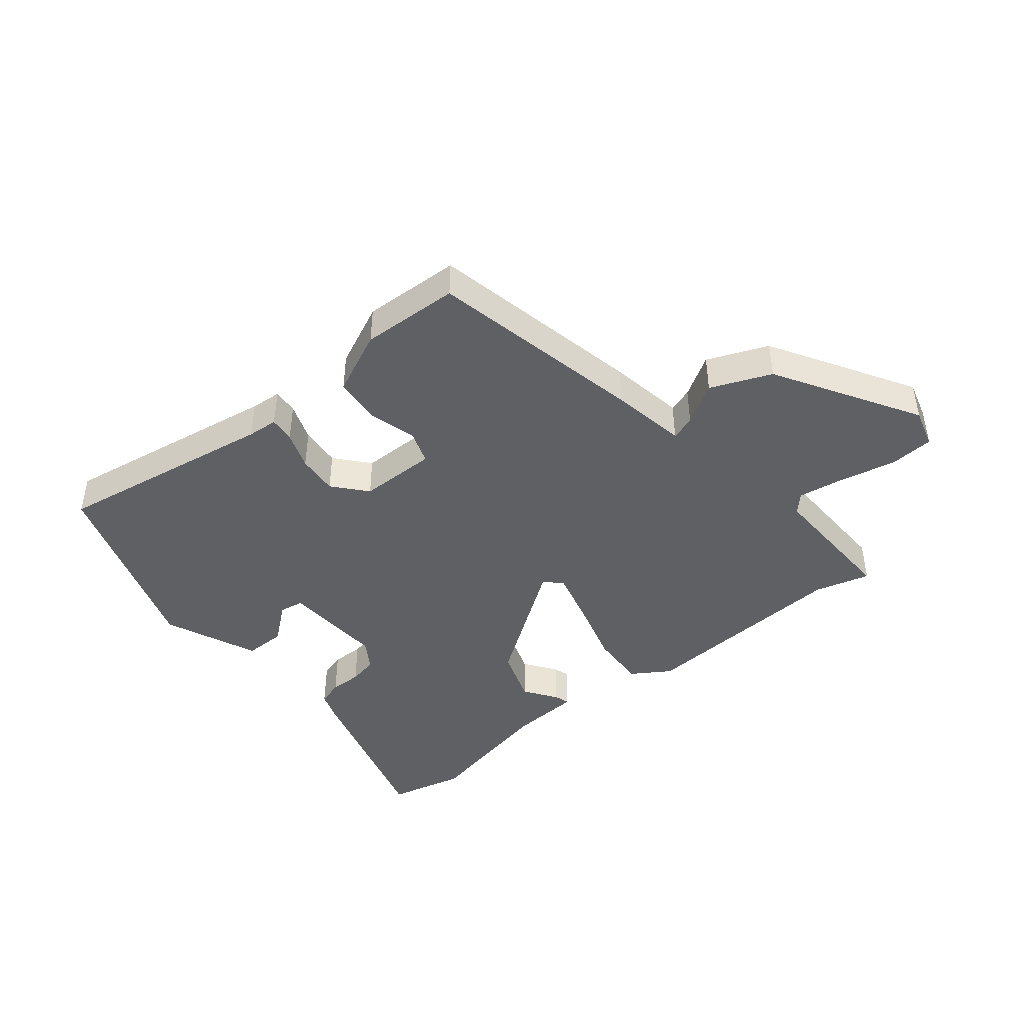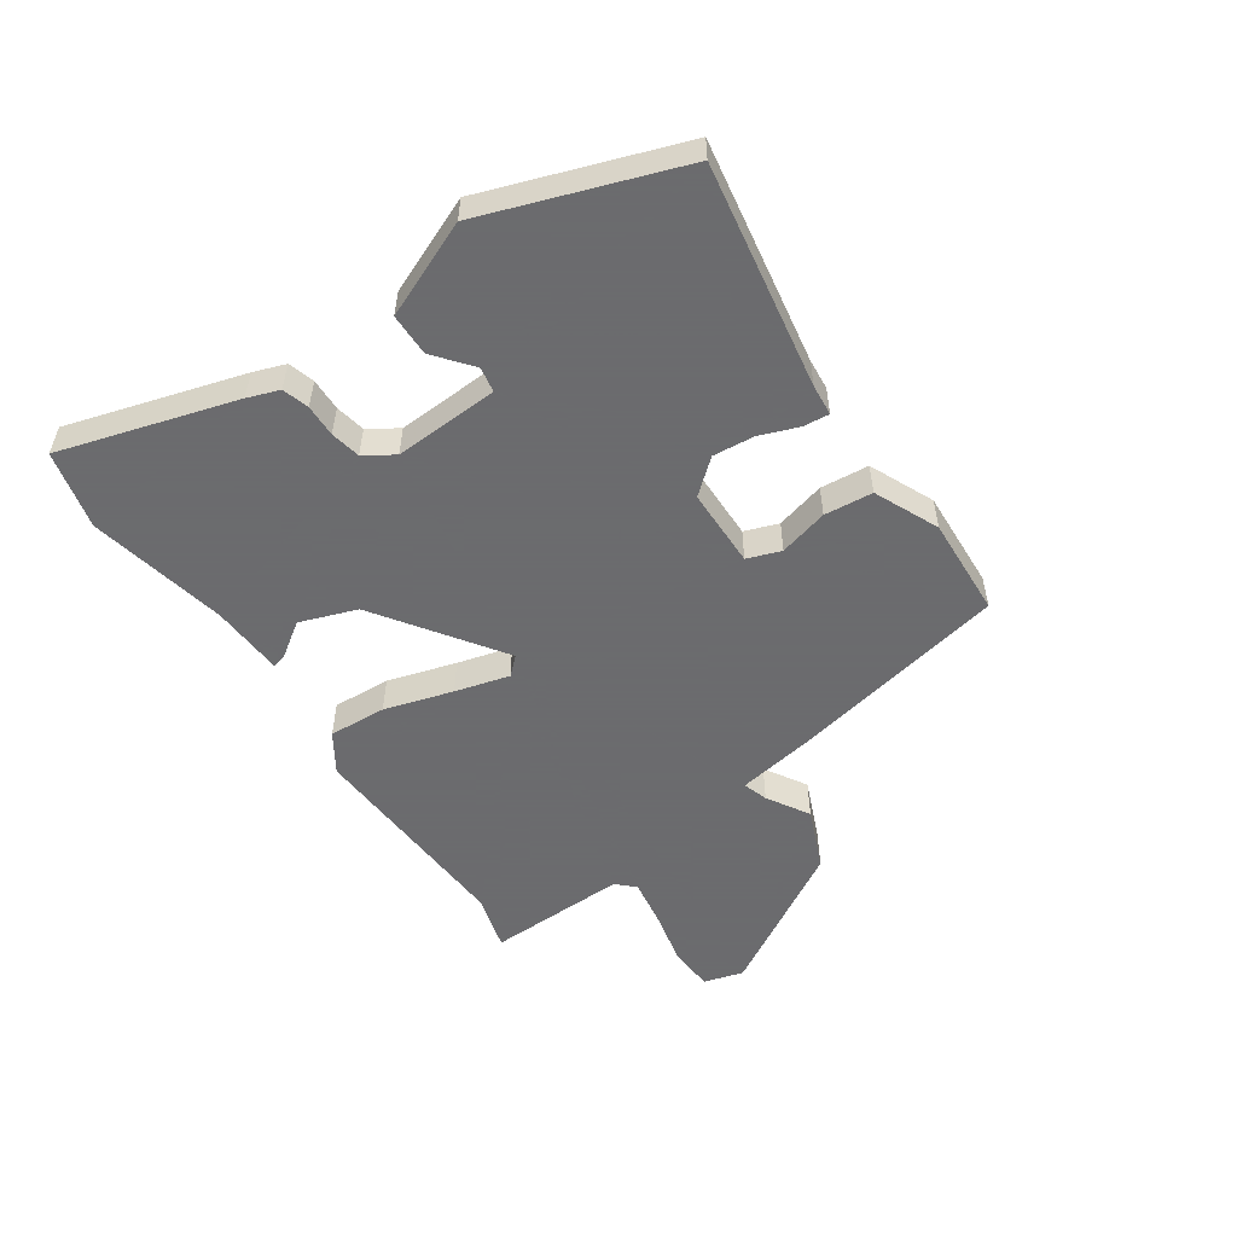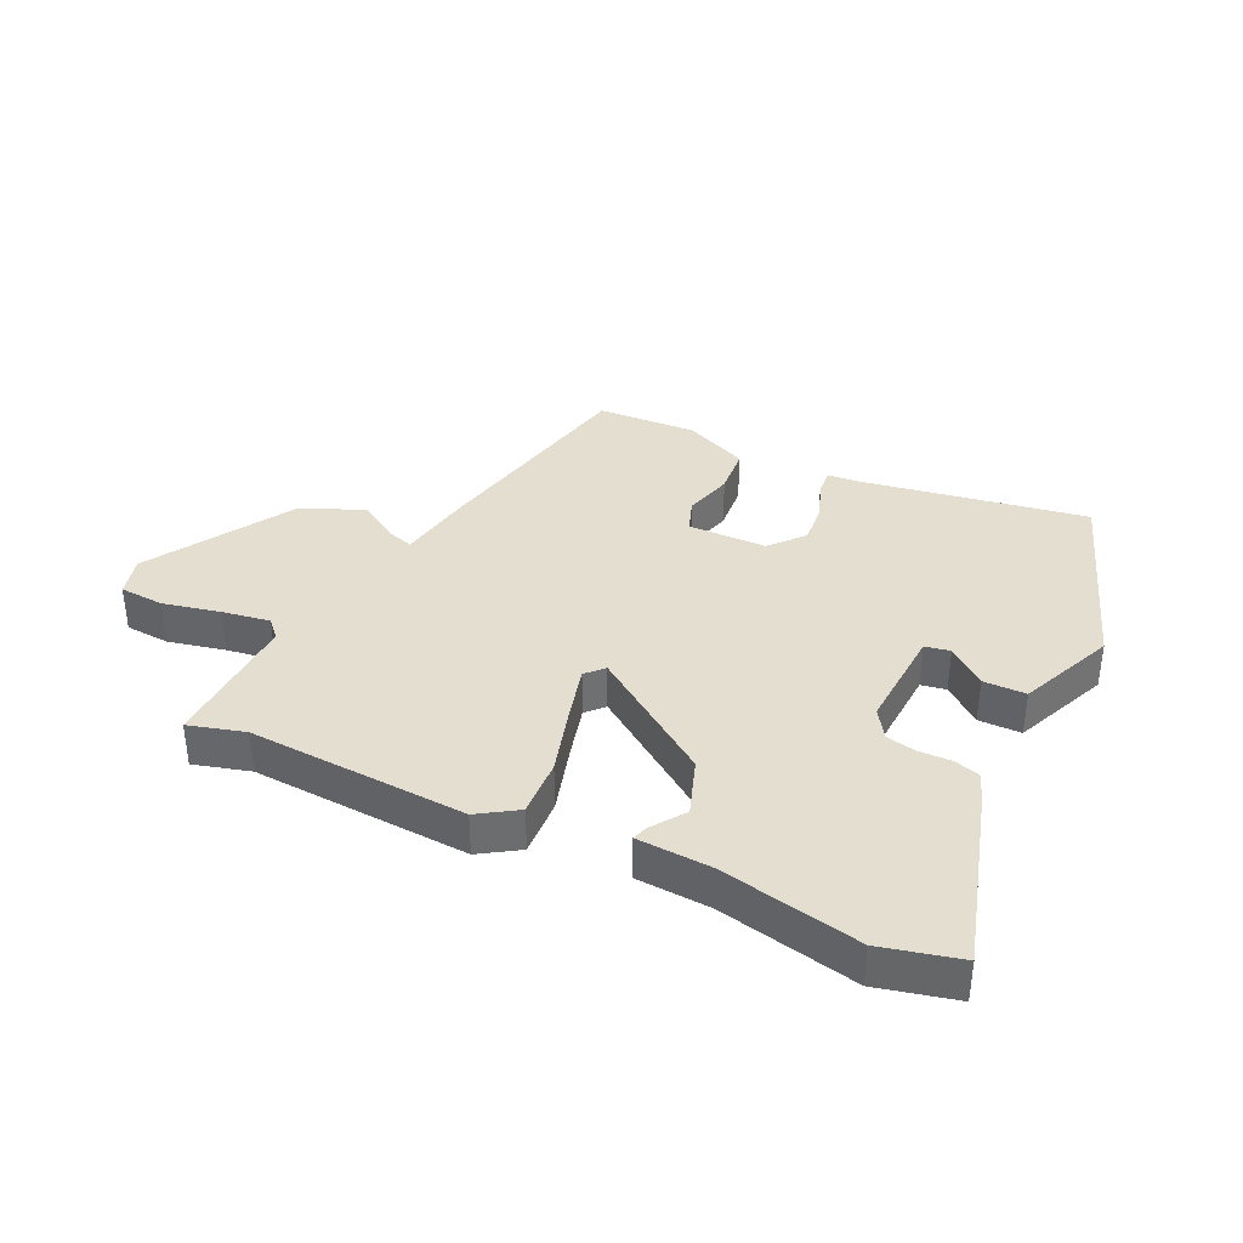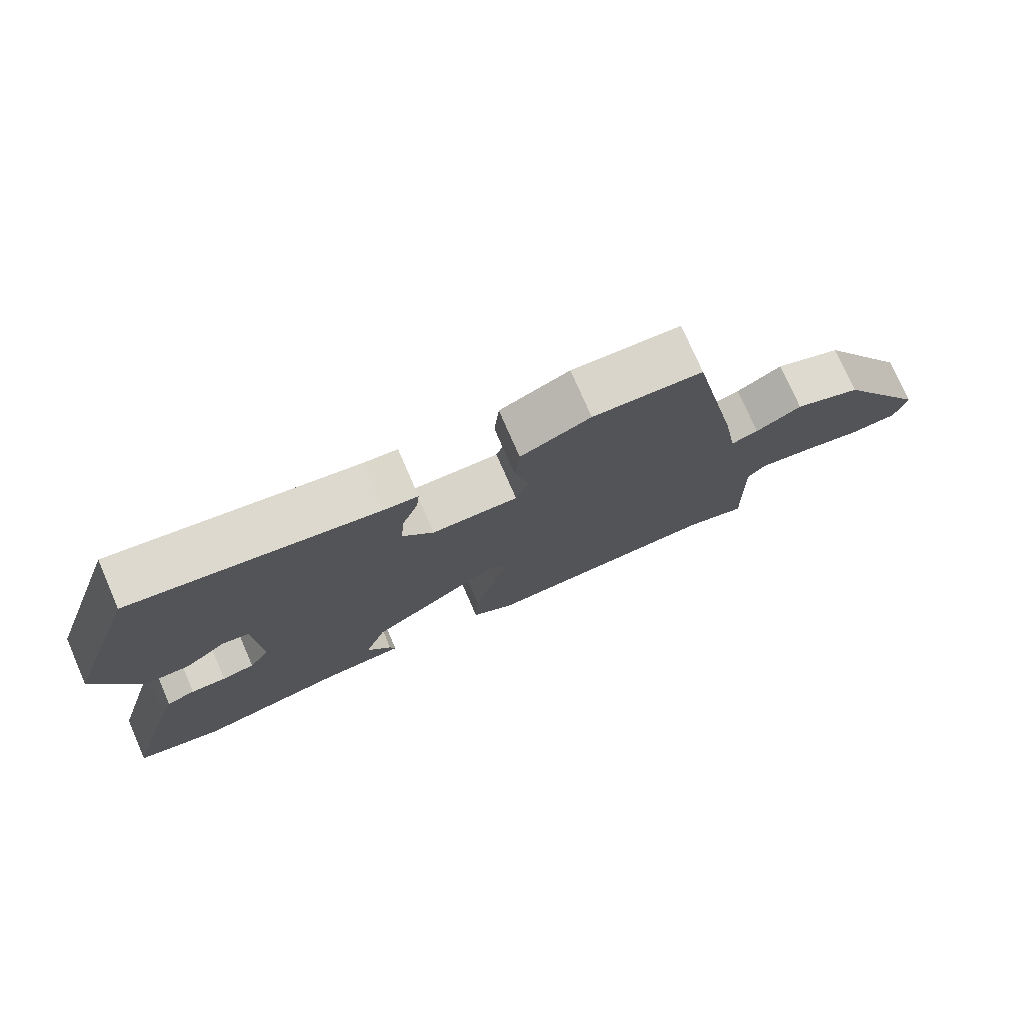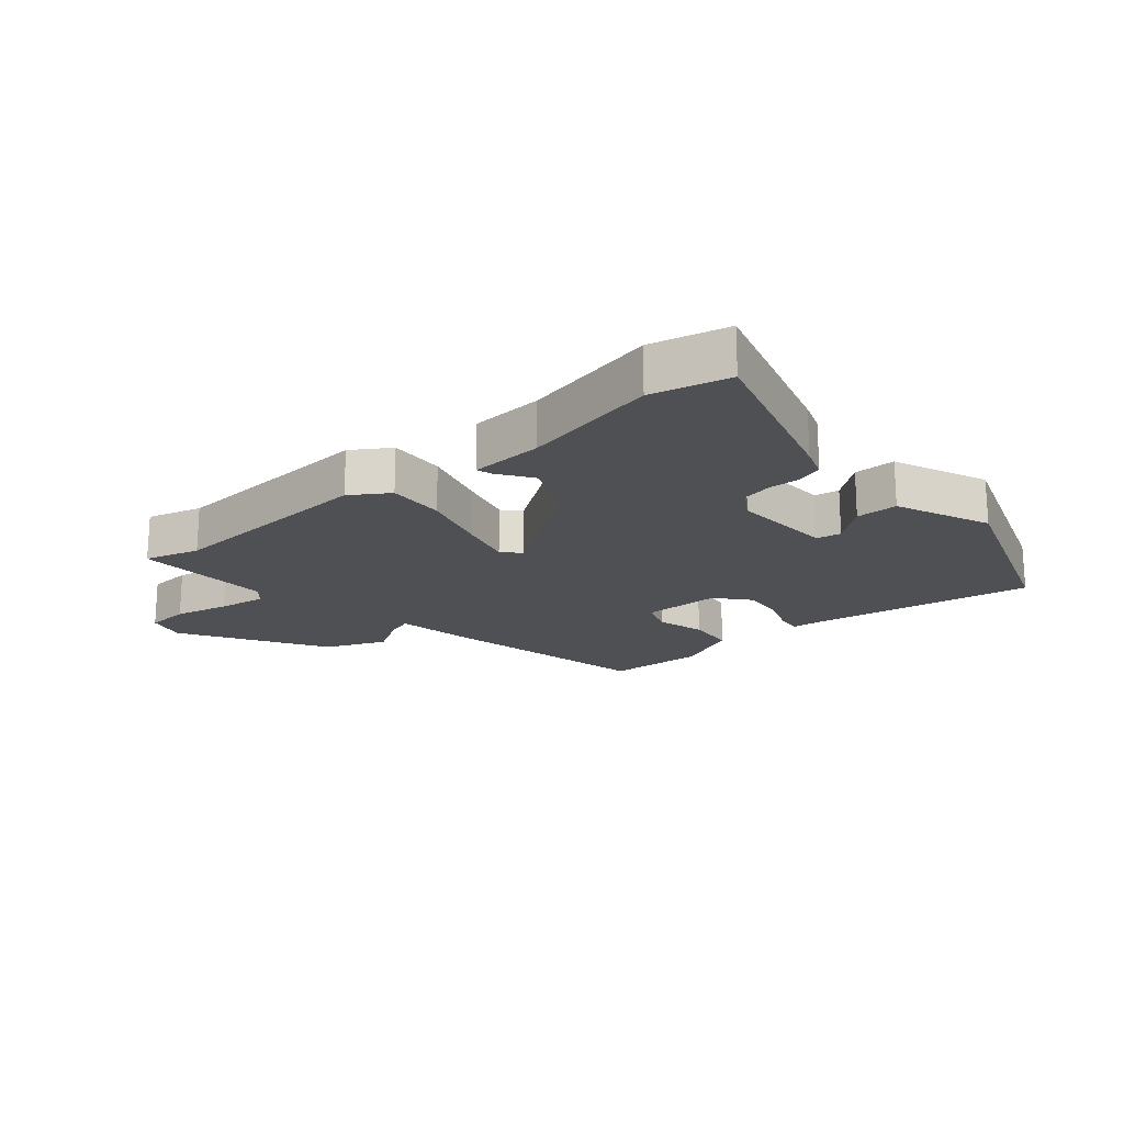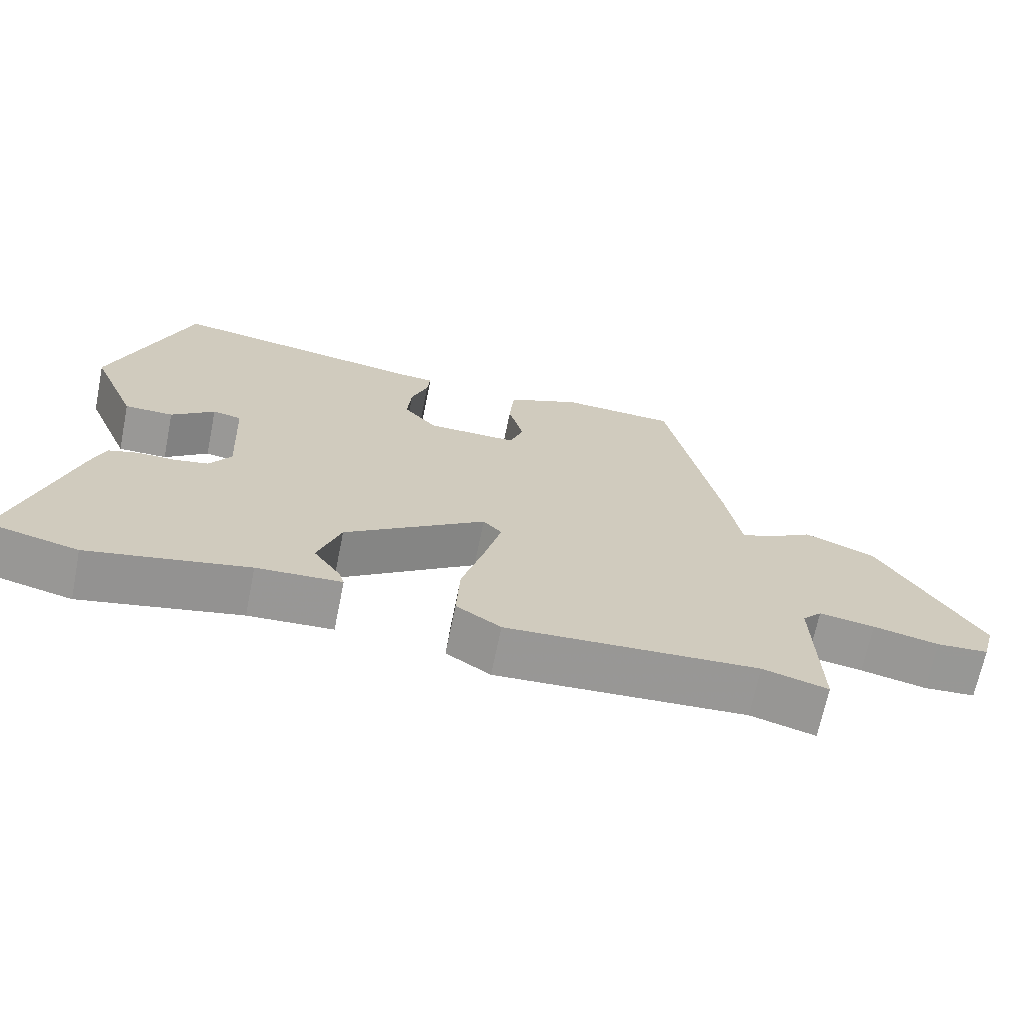
<metadata>
{"format":"obj","ext":"obj","renderer":"f3d","projection":"perspective","resolution":1024,"background":"white","views":[{"elev":-43.9,"azim":39.2,"up":"+Y"},{"elev":-53.5,"azim":-56.1,"up":"+Y"},{"elev":36.5,"azim":-154.7,"up":"+Y"},{"elev":75.9,"azim":-23.5,"up":"+Z"},{"elev":-18.8,"azim":-139.6,"up":"+Y"},{"elev":-68.6,"azim":-11.5,"up":"+Z"}]}
</metadata>
<code>
v -0.424 0.07 0.51
v -0.063 0.07 0.451
v -0.013 0.07 0.447
v -0.017 0.07 0.405
v -0.04 0.07 0.343
v -0.046 0.07 0.276
v 0 0.07 0.222
v 0.127 0.07 0.221
v 0.146 0.07 0.275
v 0.125 0.07 0.354
v 0.132 0.07 0.432
v 0.235 0.07 0.479
v 0.396 0.07 0.472
v 0.469 0.07 0.119
v 0.49 0.07 -0.005
v 0.53 0.07 0.008
v 0.597 0.07 0.049
v 0.696 0.07 0.008
v 0.834 0.07 -0.224
v 0.816 0.07 -0.288
v 0.744 0.07 -0.293
v 0.653 0.07 -0.273
v 0.576 0.07 -0.261
v 0.549 0.07 -0.29
v 0.555 0.07 -0.515
v 0.465 0.07 -0.49
v 0.115 0.07 -0.511
v 0.053 0.07 -0.471
v 0.058 0.07 -0.378
v 0.09 0.07 -0.268
v 0.113 0.07 -0.181
v 0.087 0.07 -0.153
v -0.11 0.07 -0.292
v -0.142 0.07 -0.383
v -0.105 0.07 -0.436
v -0.097 0.07 -0.461
v -0.215 0.07 -0.468
v -0.437 0.07 -0.515
v -0.562 0.07 -0.485
v -0.48 0.07 -0.203
v -0.462 0.07 -0.152
v -0.42 0.07 -0.139
v -0.368 0.07 -0.14
v -0.32 0.07 -0.13
v -0.29 0.07 -0.083
v -0.299 0.07 0.085
v -0.339 0.07 0.092
v -0.399 0.07 0.043
v -0.467 0.07 0.043
v -0.532 0.07 0.196
v -0.424 0 0.51
v -0.063 0 0.451
v -0.013 0 0.447
v -0.017 0 0.405
v -0.04 0 0.343
v -0.046 0 0.276
v 0 0 0.222
v 0.127 0 0.221
v 0.146 0 0.275
v 0.125 0 0.354
v 0.132 0 0.432
v 0.235 0 0.479
v 0.396 0 0.472
v 0.469 0 0.119
v 0.49 0 -0.005
v 0.53 0 0.008
v 0.597 0 0.049
v 0.696 0 0.008
v 0.834 0 -0.224
v 0.816 0 -0.288
v 0.744 0 -0.293
v 0.653 0 -0.273
v 0.576 0 -0.261
v 0.549 0 -0.29
v 0.555 0 -0.515
v 0.465 0 -0.49
v 0.115 0 -0.511
v 0.053 0 -0.471
v 0.058 0 -0.378
v 0.09 0 -0.268
v 0.113 0 -0.181
v 0.087 0 -0.153
v -0.11 0 -0.292
v -0.142 0 -0.383
v -0.105 0 -0.436
v -0.097 0 -0.461
v -0.215 0 -0.468
v -0.437 0 -0.515
v -0.562 0 -0.485
v -0.48 0 -0.203
v -0.462 0 -0.152
v -0.42 0 -0.139
v -0.368 0 -0.14
v -0.32 0 -0.13
v -0.29 0 -0.083
v -0.299 0 0.085
v -0.339 0 0.092
v -0.399 0 0.043
v -0.467 0 0.043
v -0.532 0 0.196
f 47 48 49 50
f 46 47 50 1
f 40 41 42 43
f 40 43 44
f 37 38 39 40
f 37 40 44
f 34 35 36 37
f 33 34 37 44
f 32 33 44 45
f 27 28 29 30
f 26 27 30 31
f 24 25 26 31
f 23 24 31 32
f 19 20 21 22
f 19 22 23 32
f 16 17 18 19
f 15 16 19 32
f 9 10 11 12
f 8 9 12 13
f 2 3 4 5
f 46 1 2 5
f 46 5 6
f 45 46 6 7
f 32 45 7 8
f 14 15 32
f 8 13 14 32
f 100 99 98 97
f 51 100 97 96
f 93 92 91 90
f 94 93 90
f 90 89 88 87
f 94 90 87
f 87 86 85 84
f 94 87 84 83
f 95 94 83 82
f 80 79 78 77
f 81 80 77 76
f 81 76 75 74
f 82 81 74 73
f 72 71 70 69
f 82 73 72 69
f 69 68 67 66
f 82 69 66 65
f 62 61 60 59
f 63 62 59 58
f 55 54 53 52
f 55 52 51 96
f 56 55 96
f 57 56 96 95
f 58 57 95 82
f 82 65 64
f 82 64 63 58
f 1 51 52 2
f 2 52 53 3
f 3 53 54 4
f 4 54 55 5
f 5 55 56 6
f 6 56 57 7
f 7 57 58 8
f 8 58 59 9
f 9 59 60 10
f 10 60 61 11
f 11 61 62 12
f 12 62 63 13
f 13 63 64 14
f 14 64 65 15
f 15 65 66 16
f 16 66 67 17
f 17 67 68 18
f 18 68 69 19
f 19 69 70 20
f 20 70 71 21
f 21 71 72 22
f 22 72 73 23
f 23 73 74 24
f 24 74 75 25
f 25 75 76 26
f 26 76 77 27
f 27 77 78 28
f 28 78 79 29
f 29 79 80 30
f 30 80 81 31
f 31 81 82 32
f 32 82 83 33
f 33 83 84 34
f 34 84 85 35
f 35 85 86 36
f 36 86 87 37
f 37 87 88 38
f 38 88 89 39
f 39 89 90 40
f 40 90 91 41
f 41 91 92 42
f 42 92 93 43
f 43 93 94 44
f 44 94 95 45
f 45 95 96 46
f 46 96 97 47
f 47 97 98 48
f 48 98 99 49
f 49 99 100 50
f 50 100 51 1

</code>
